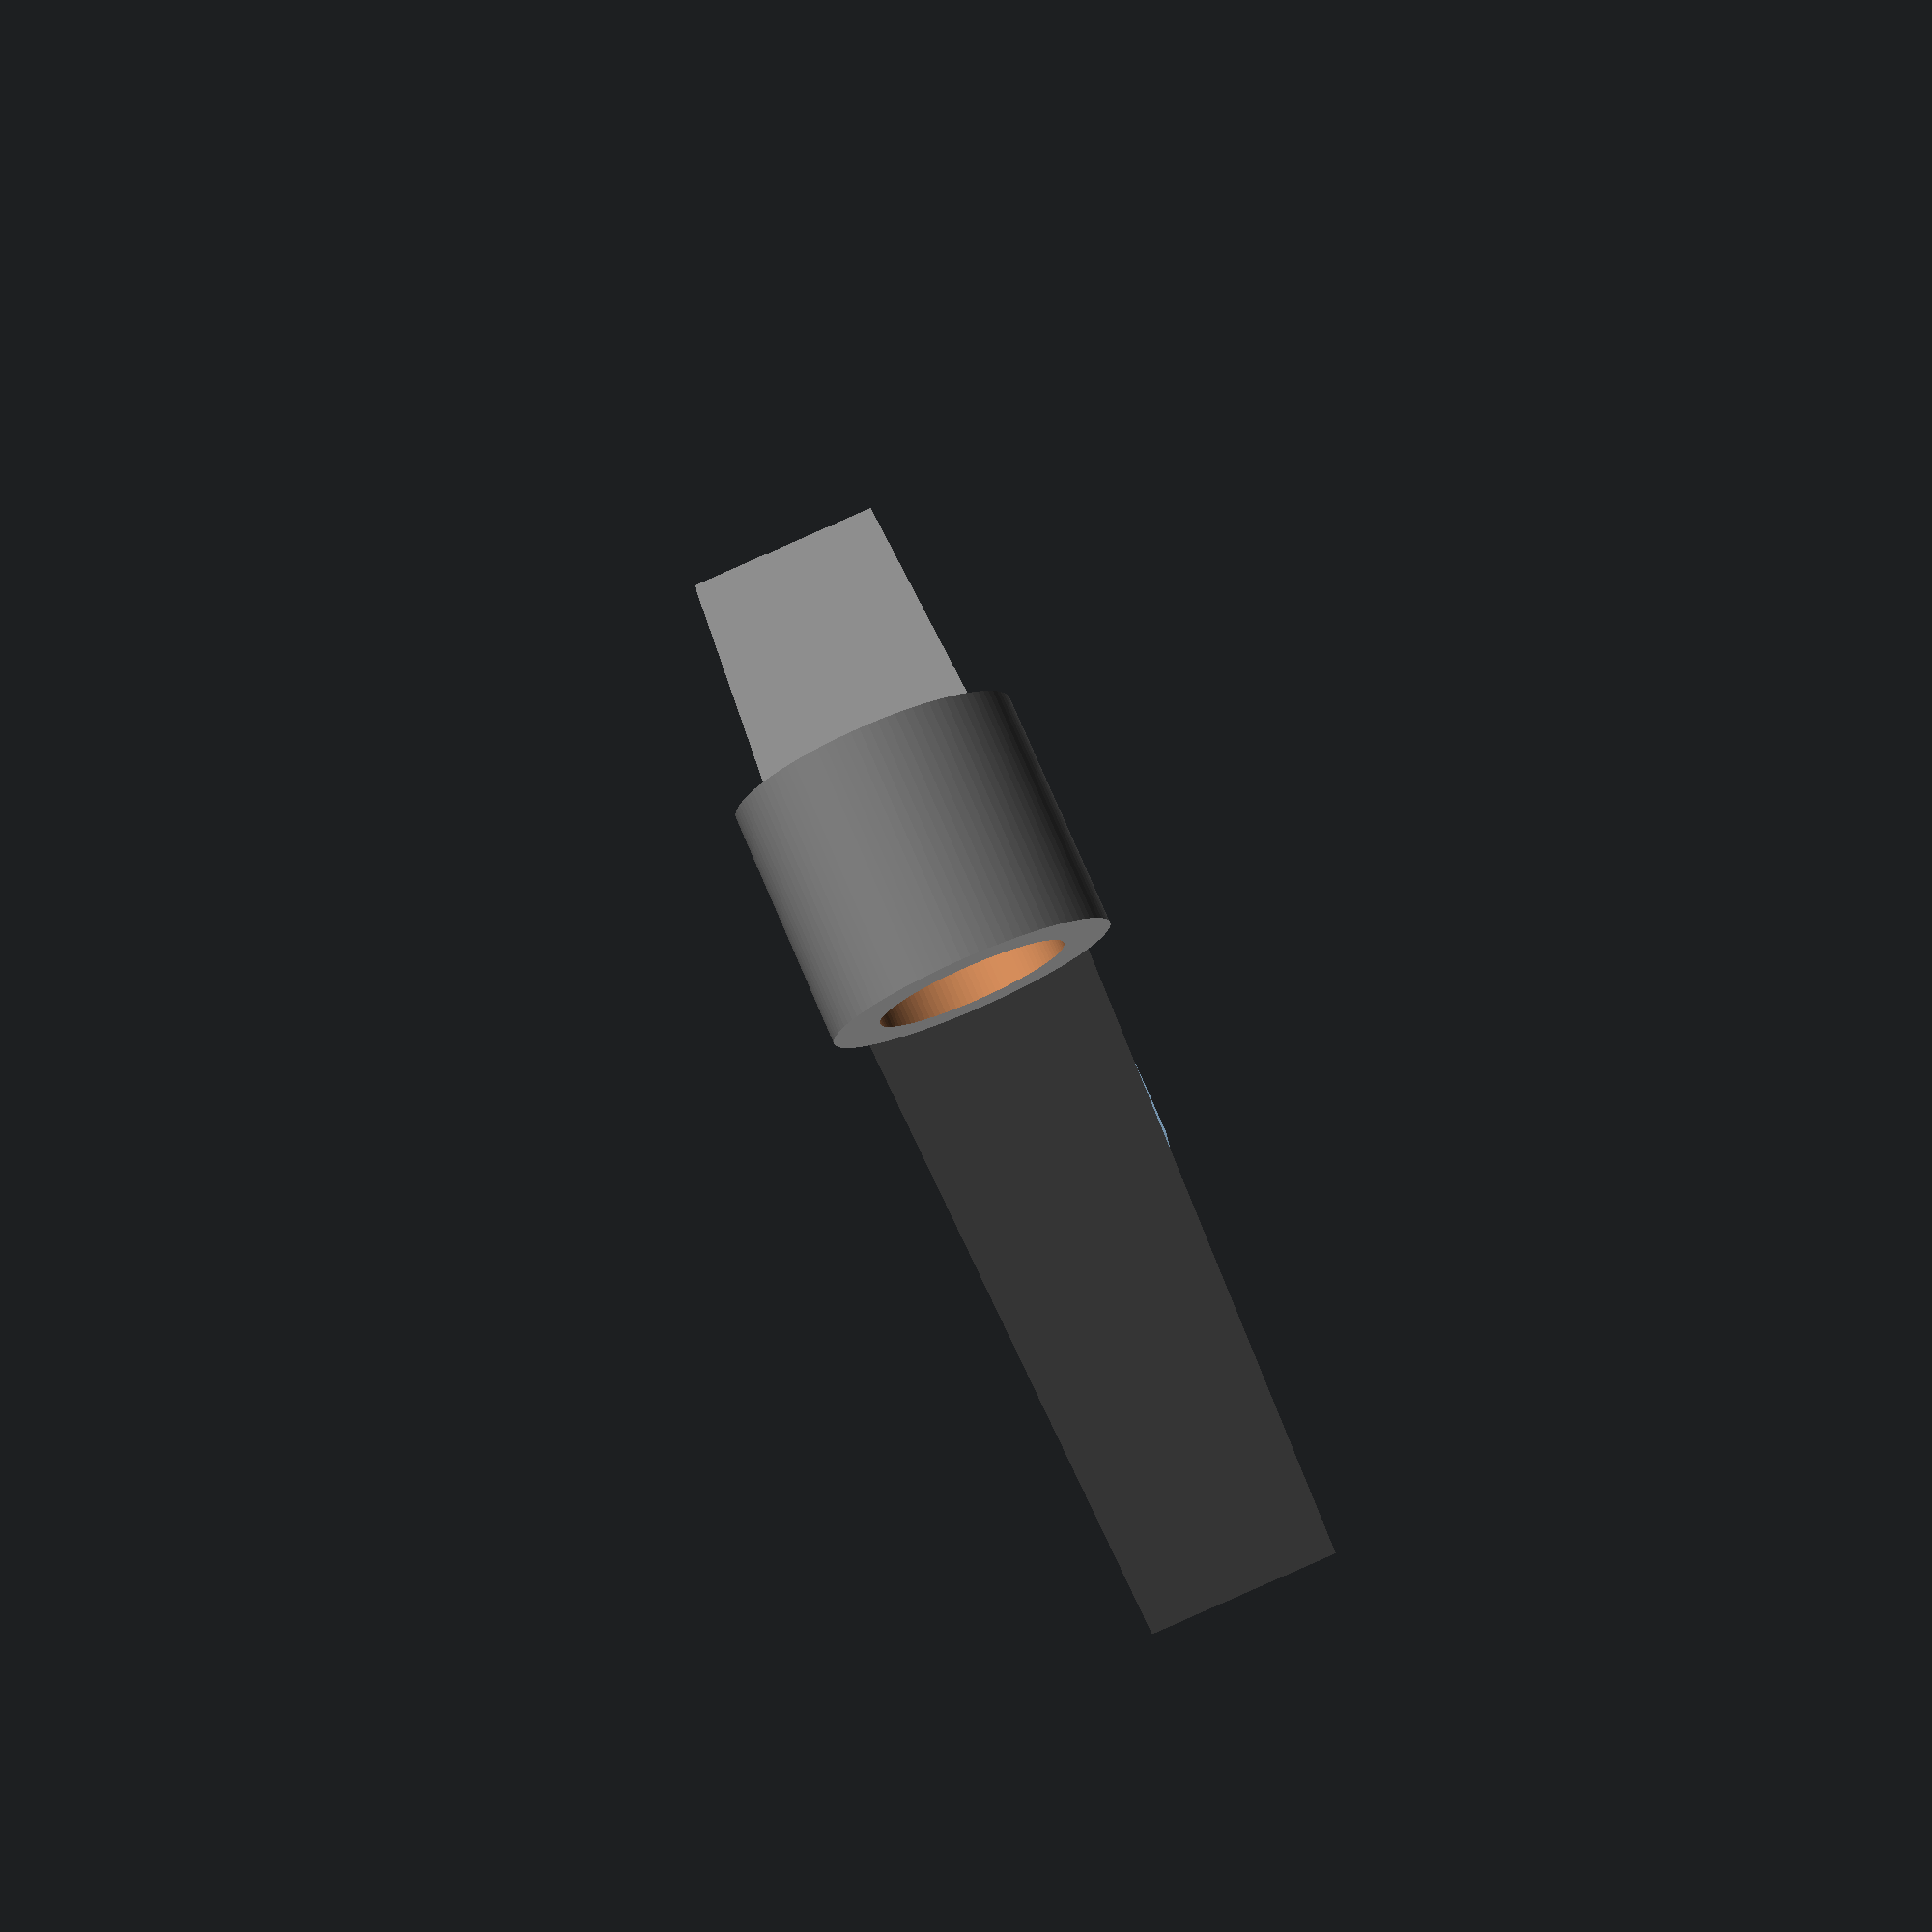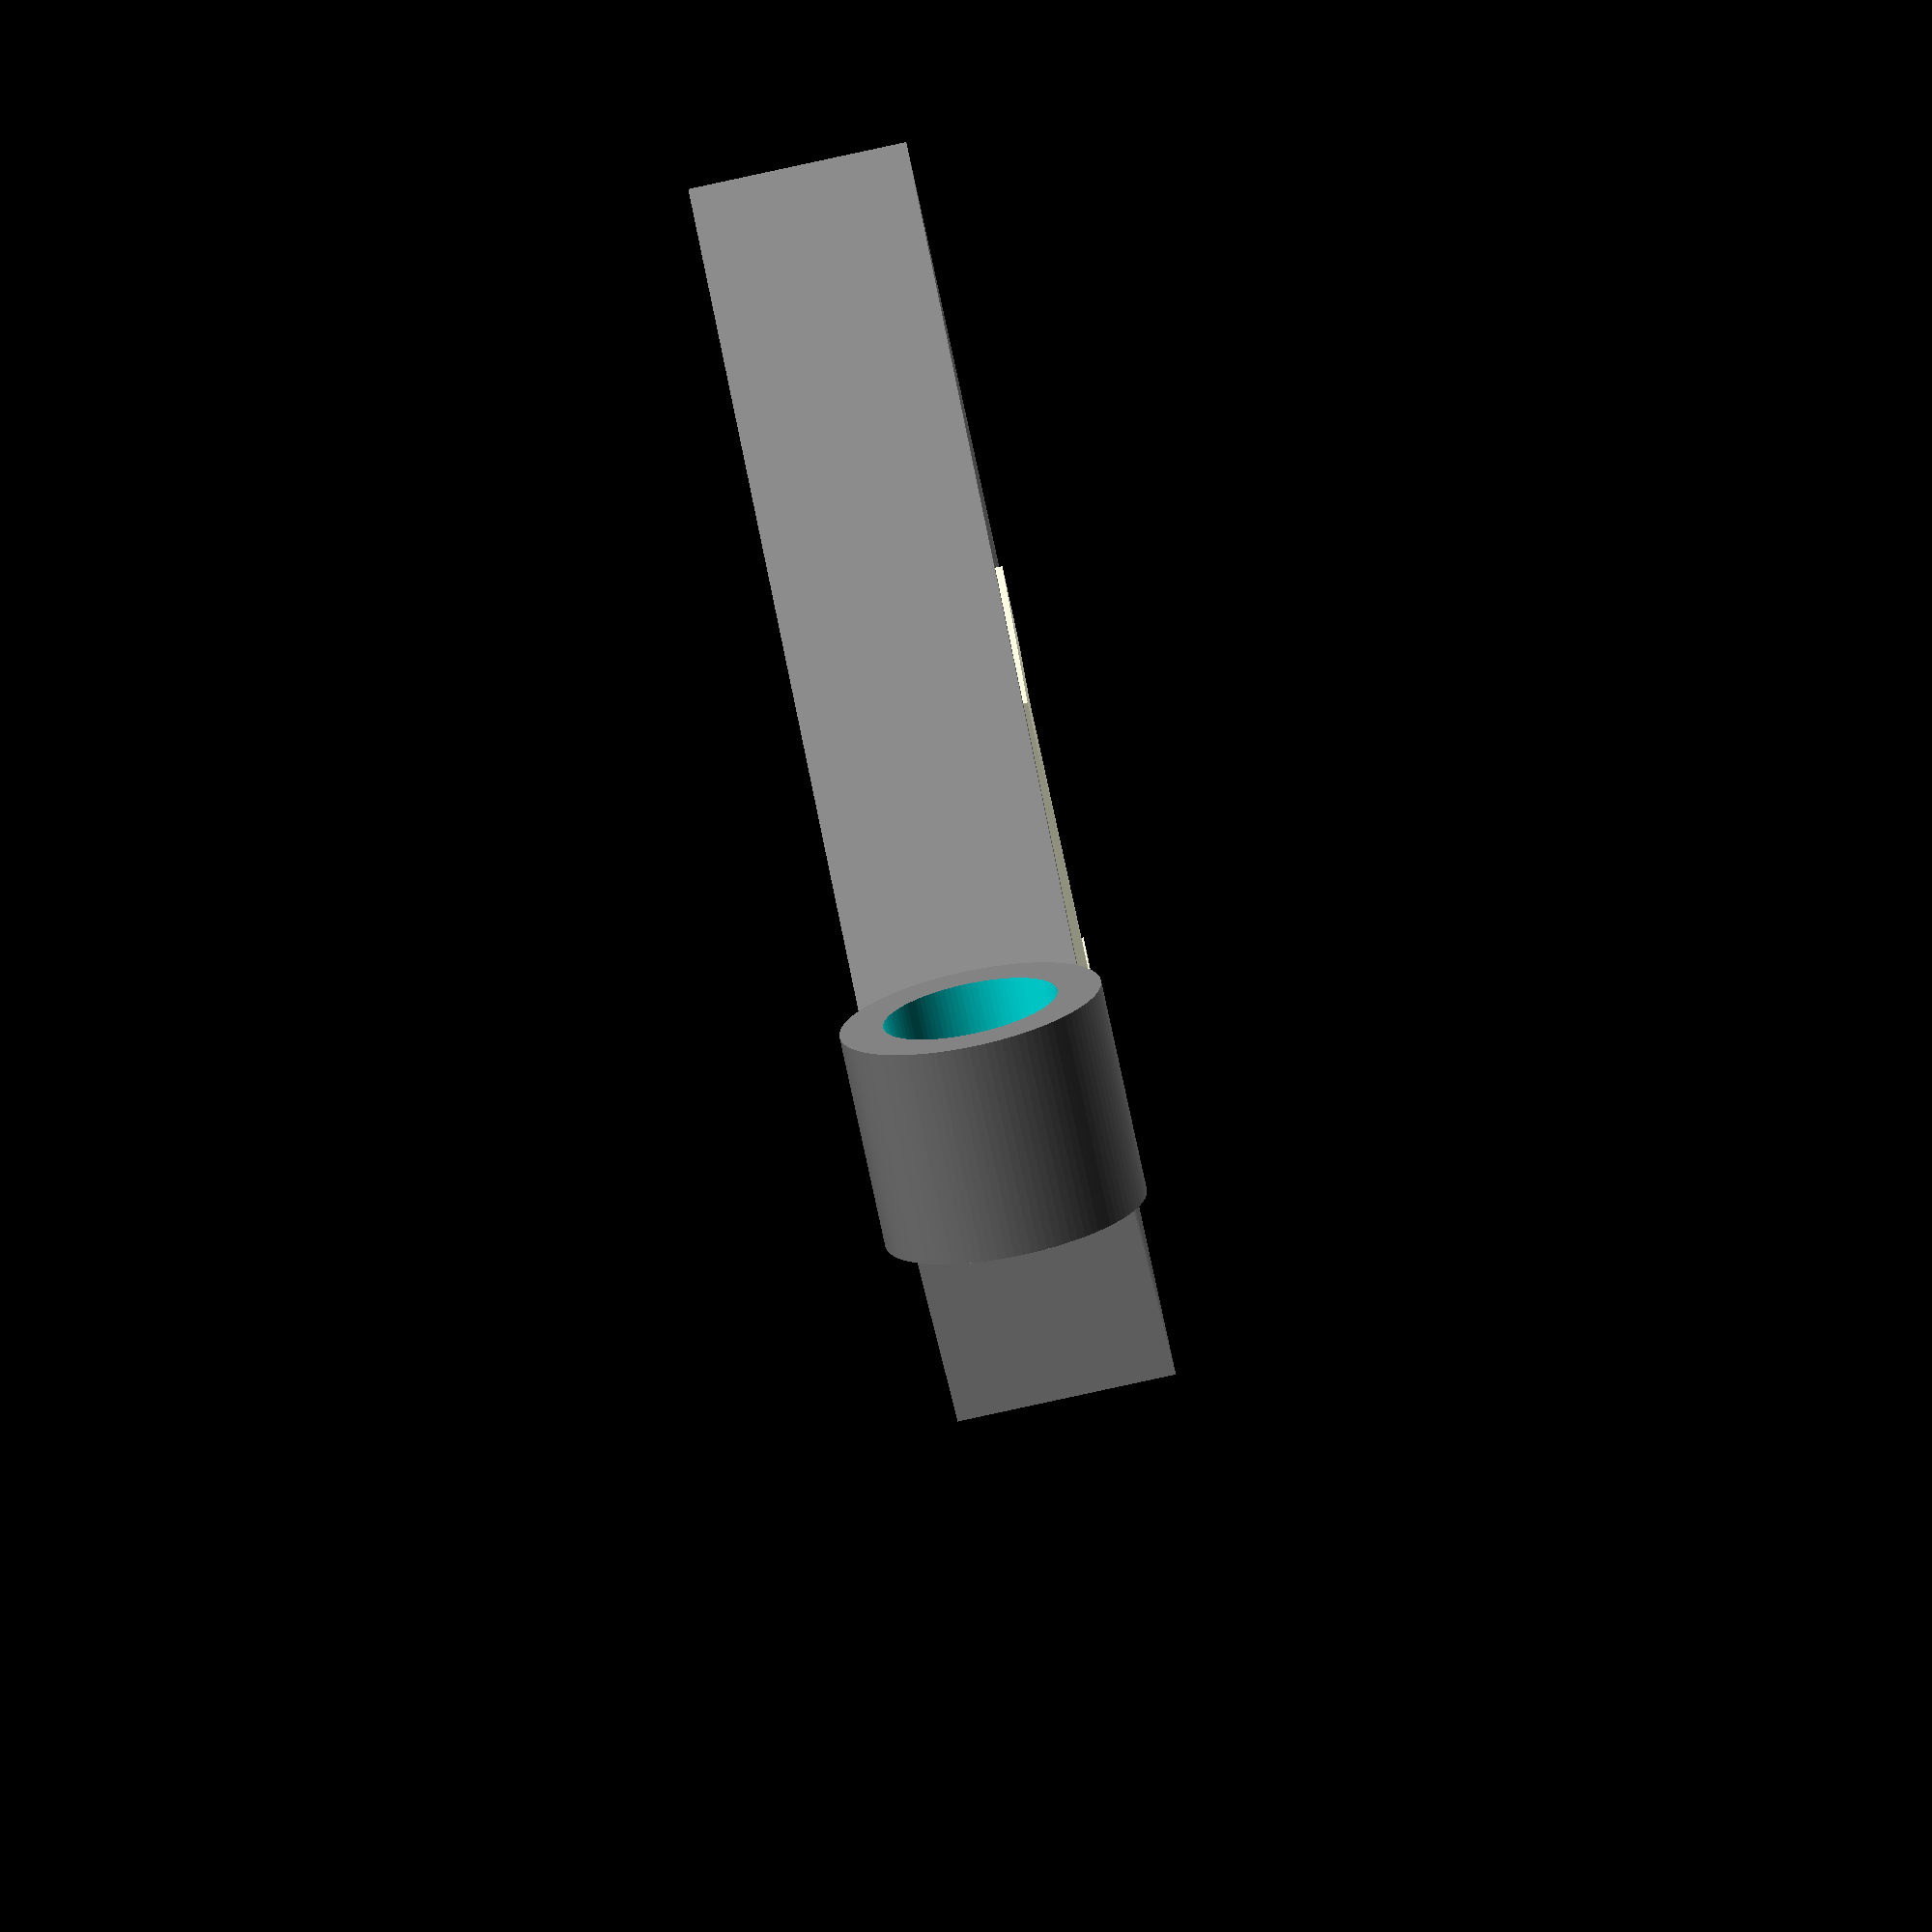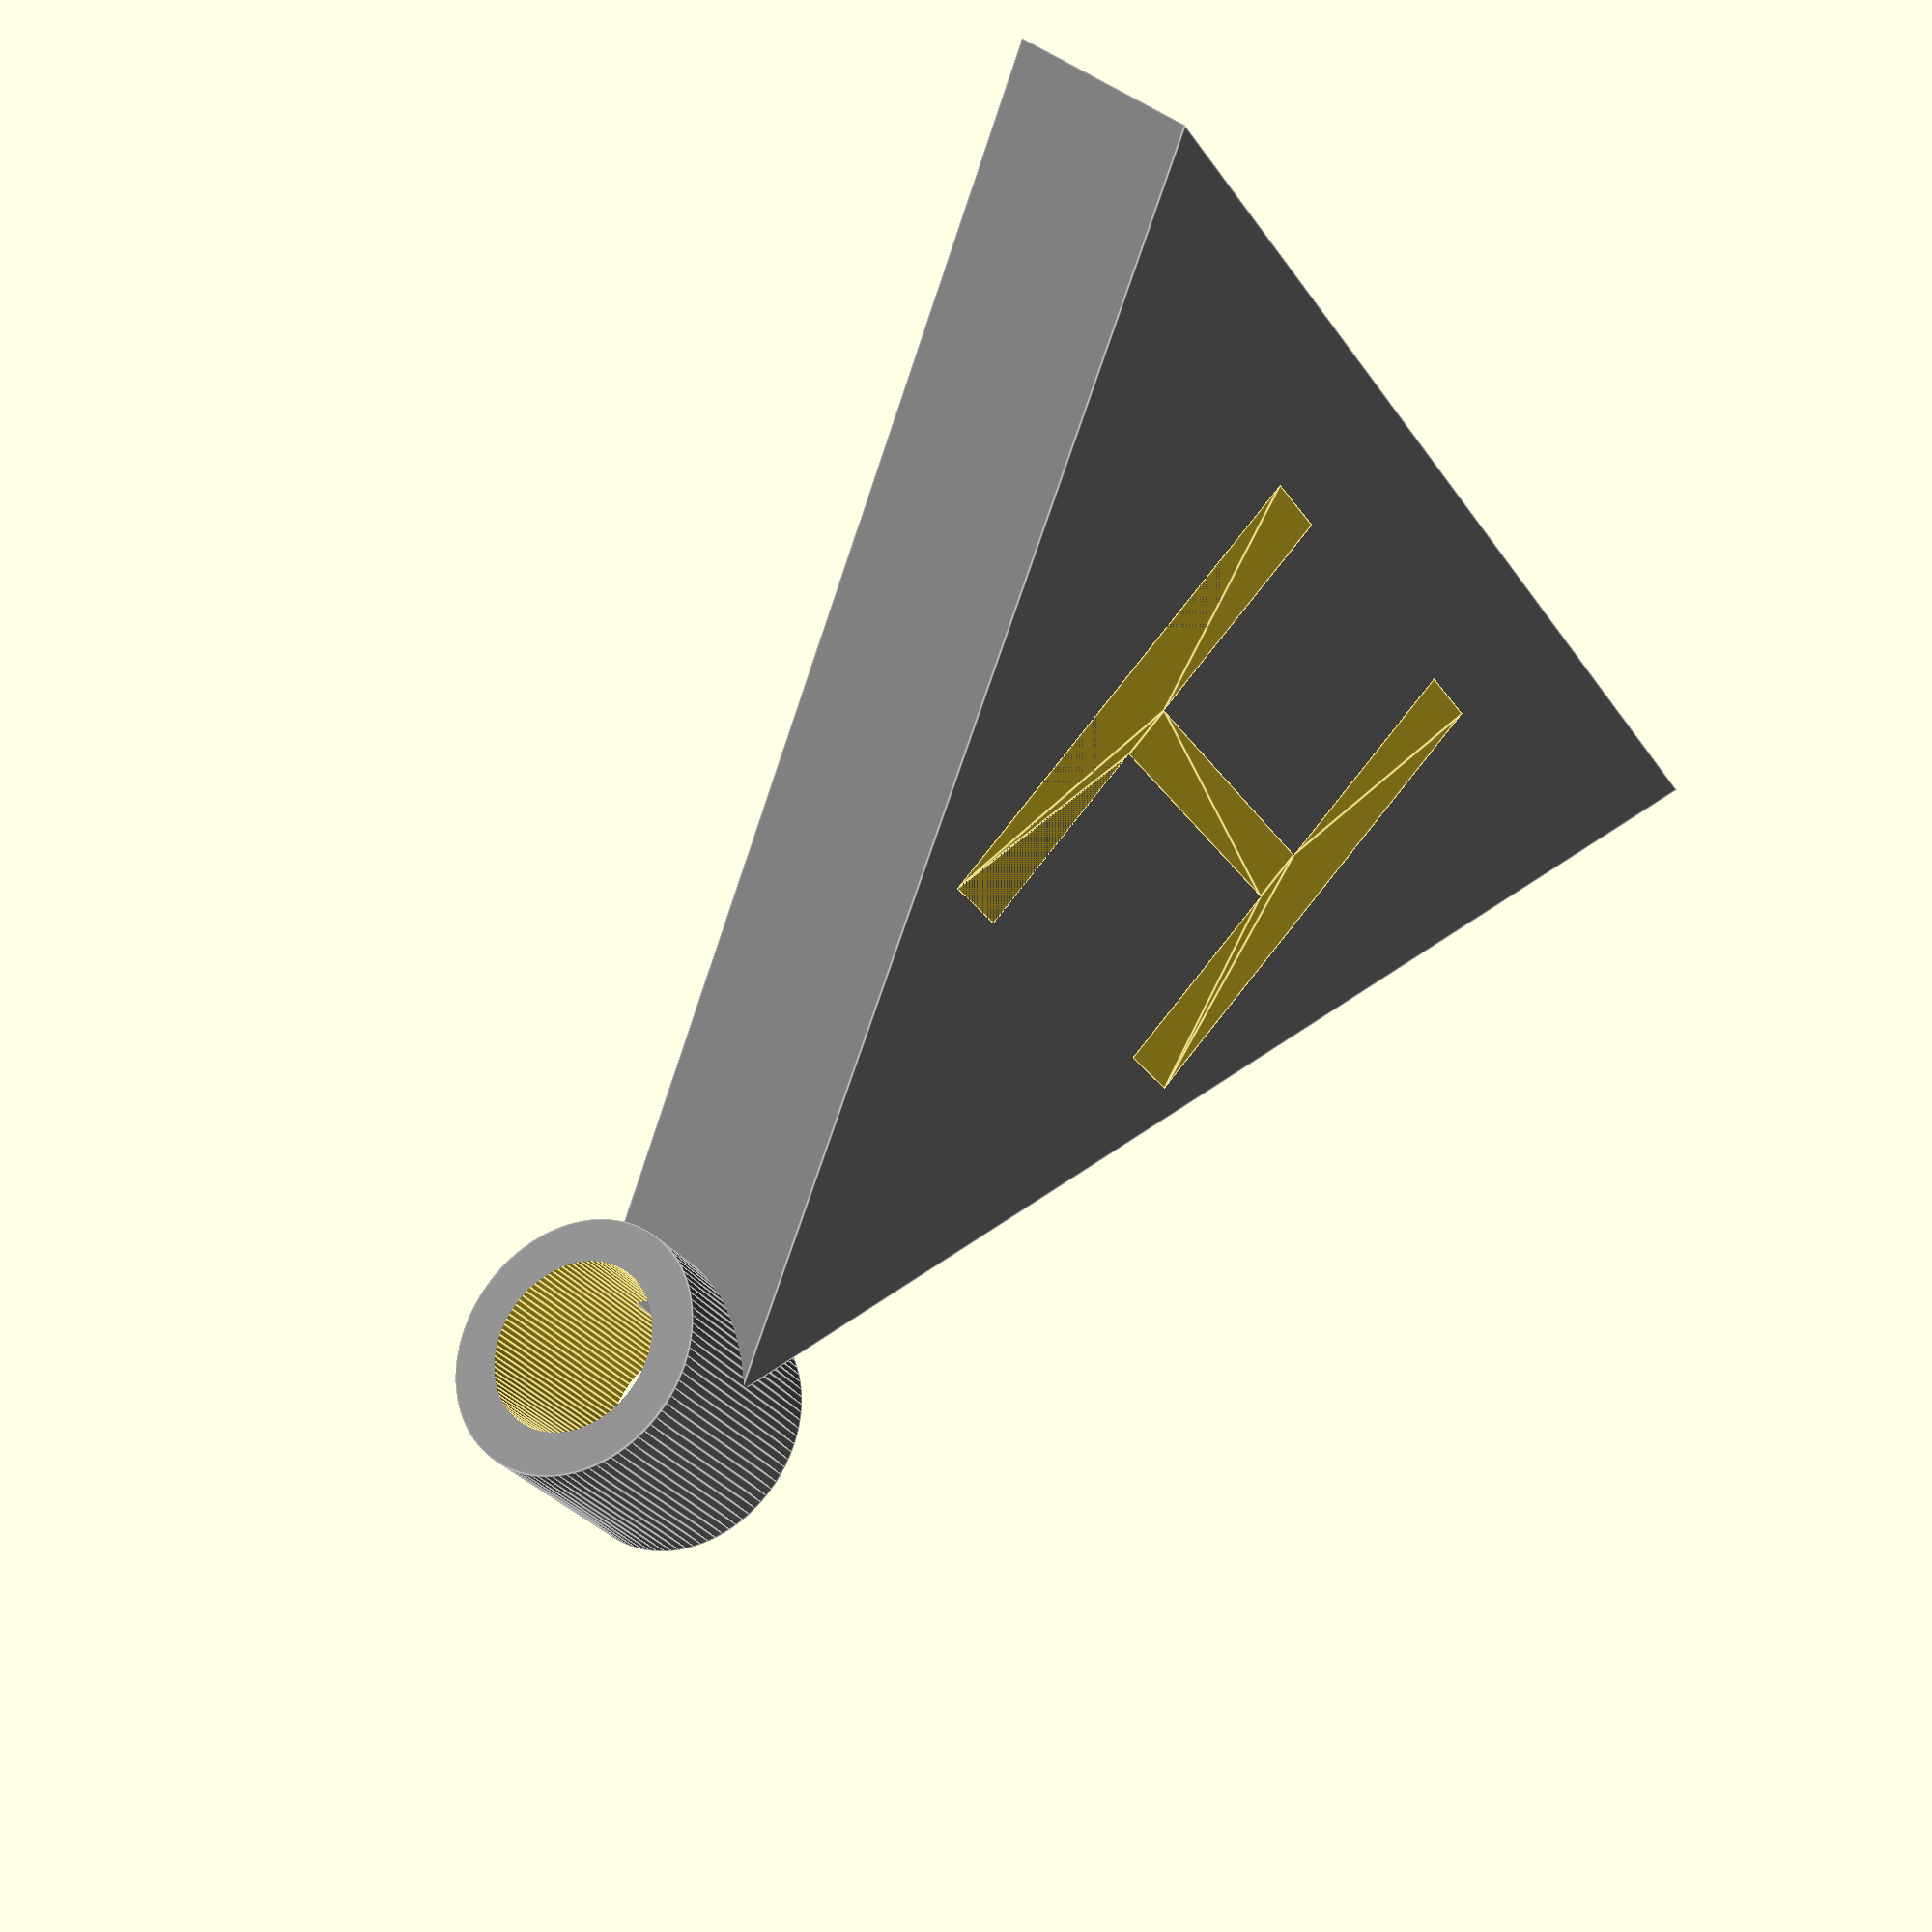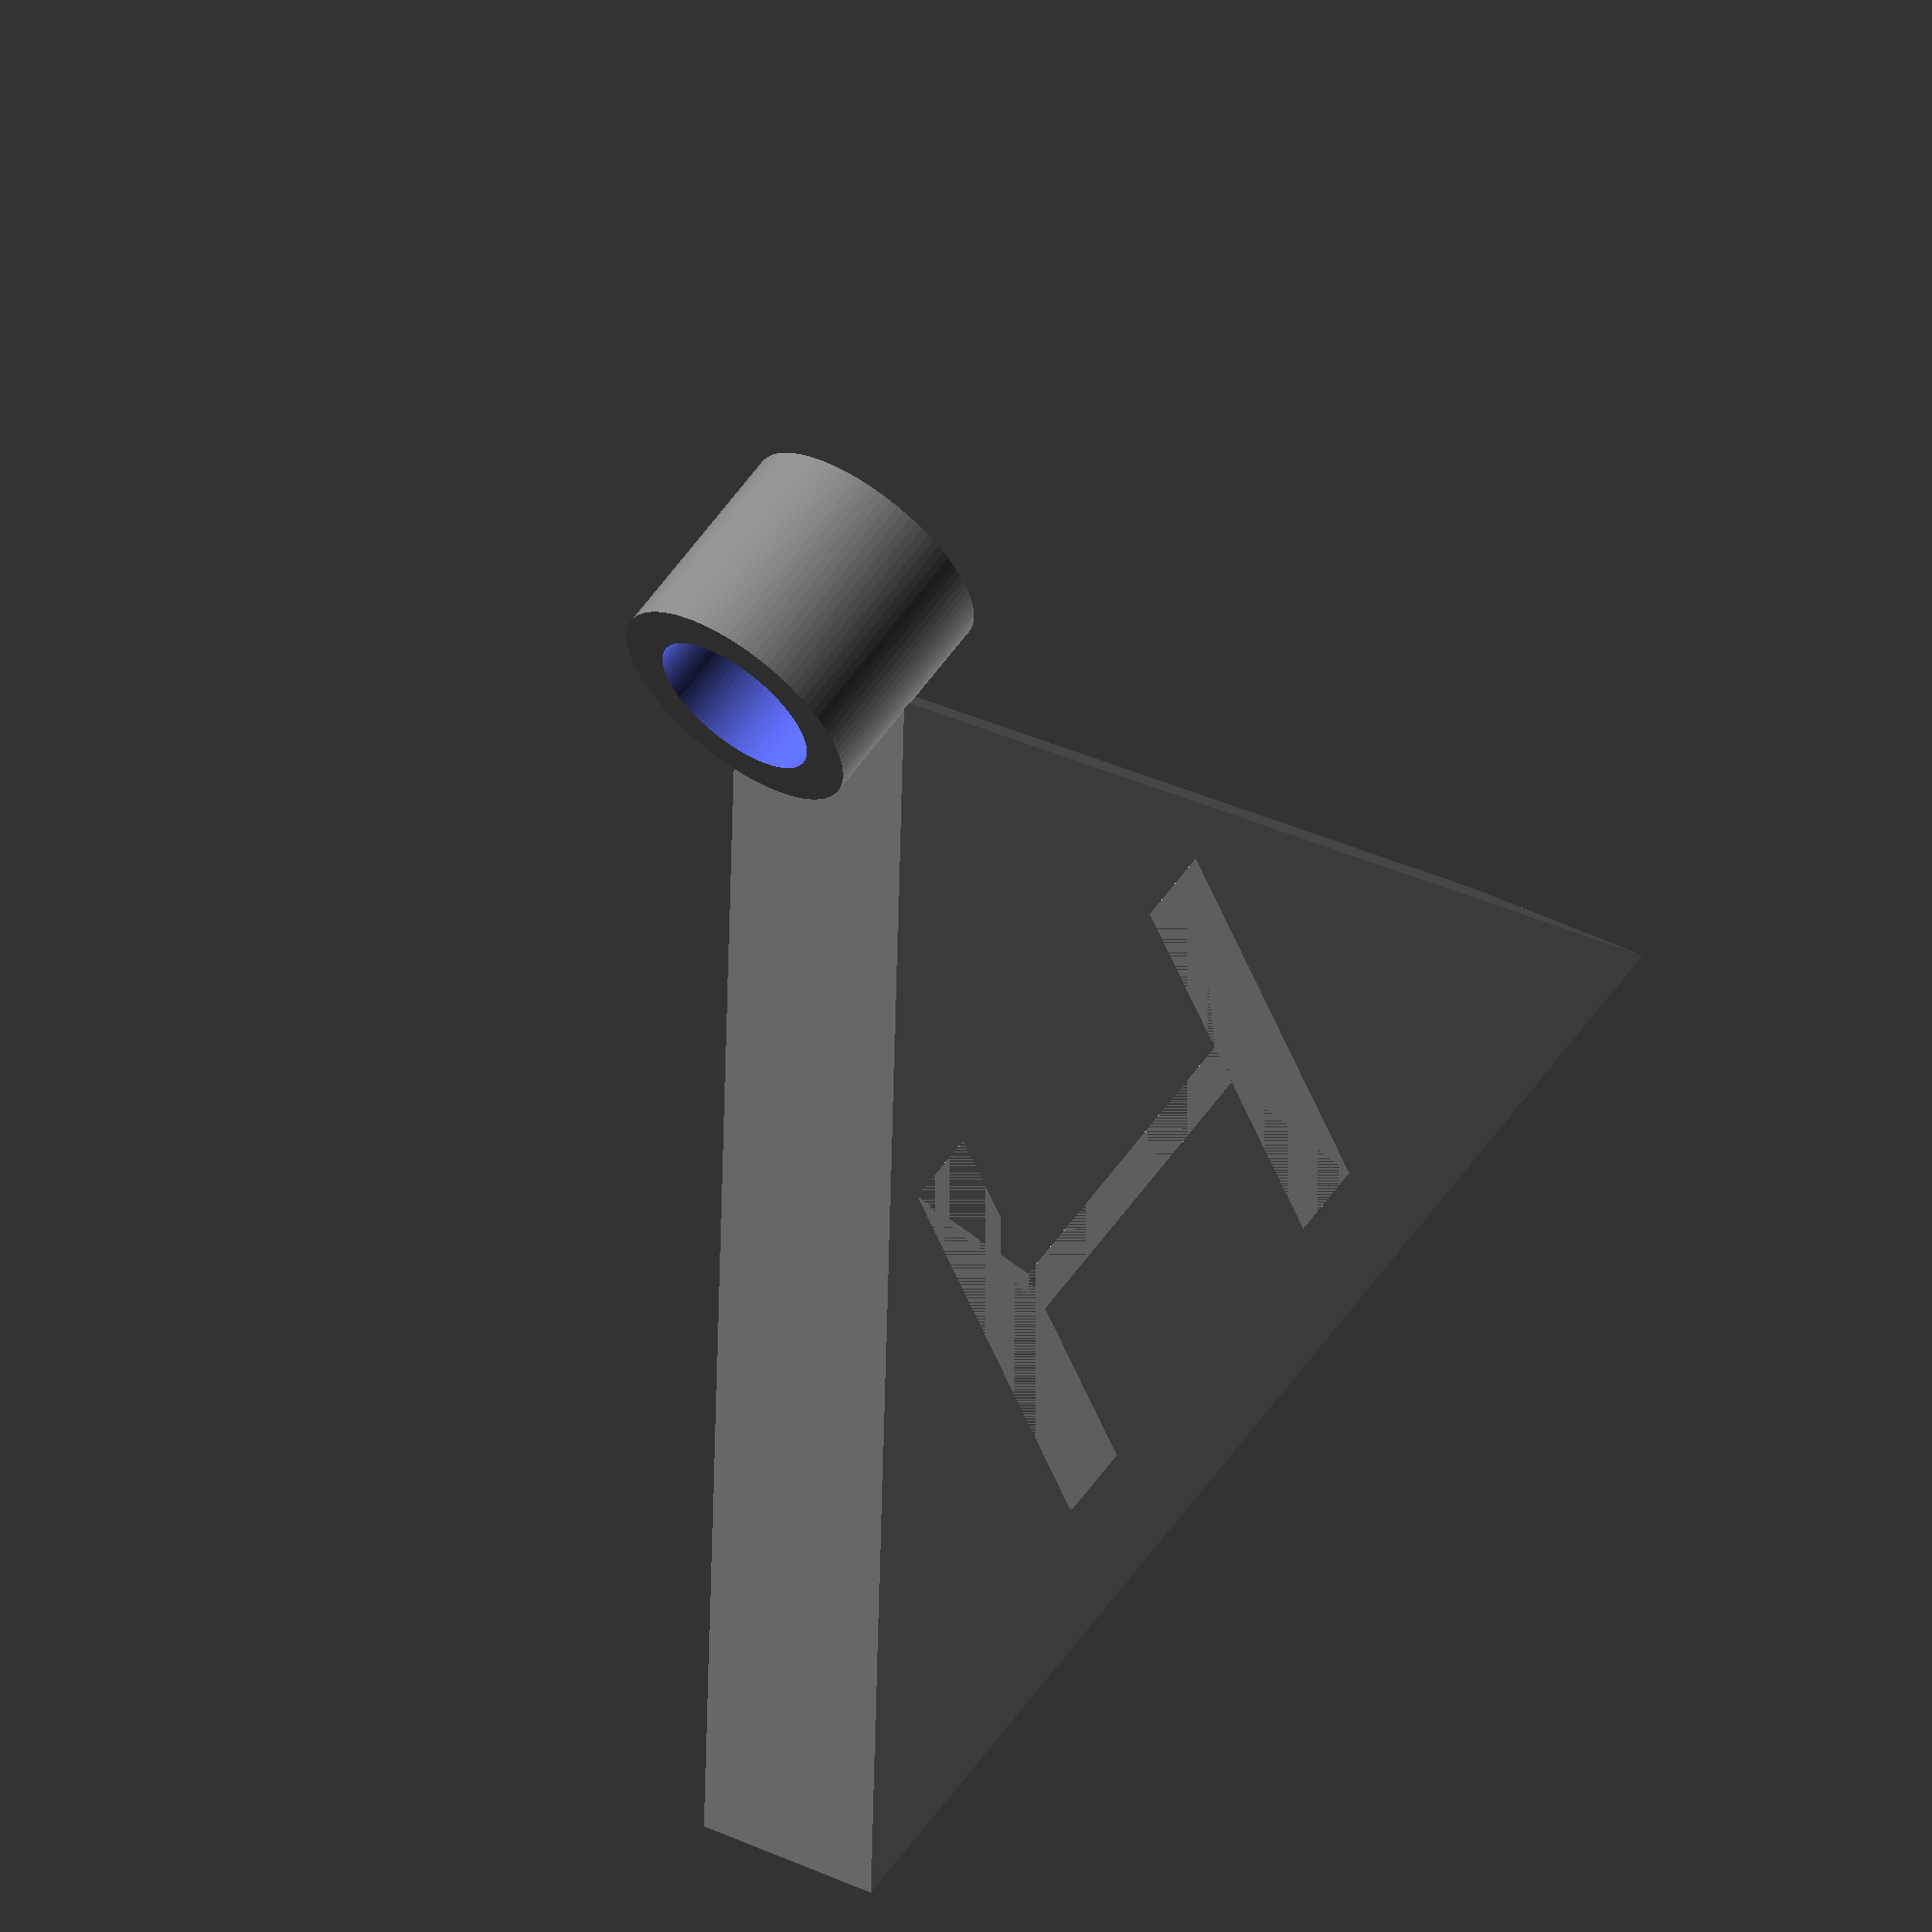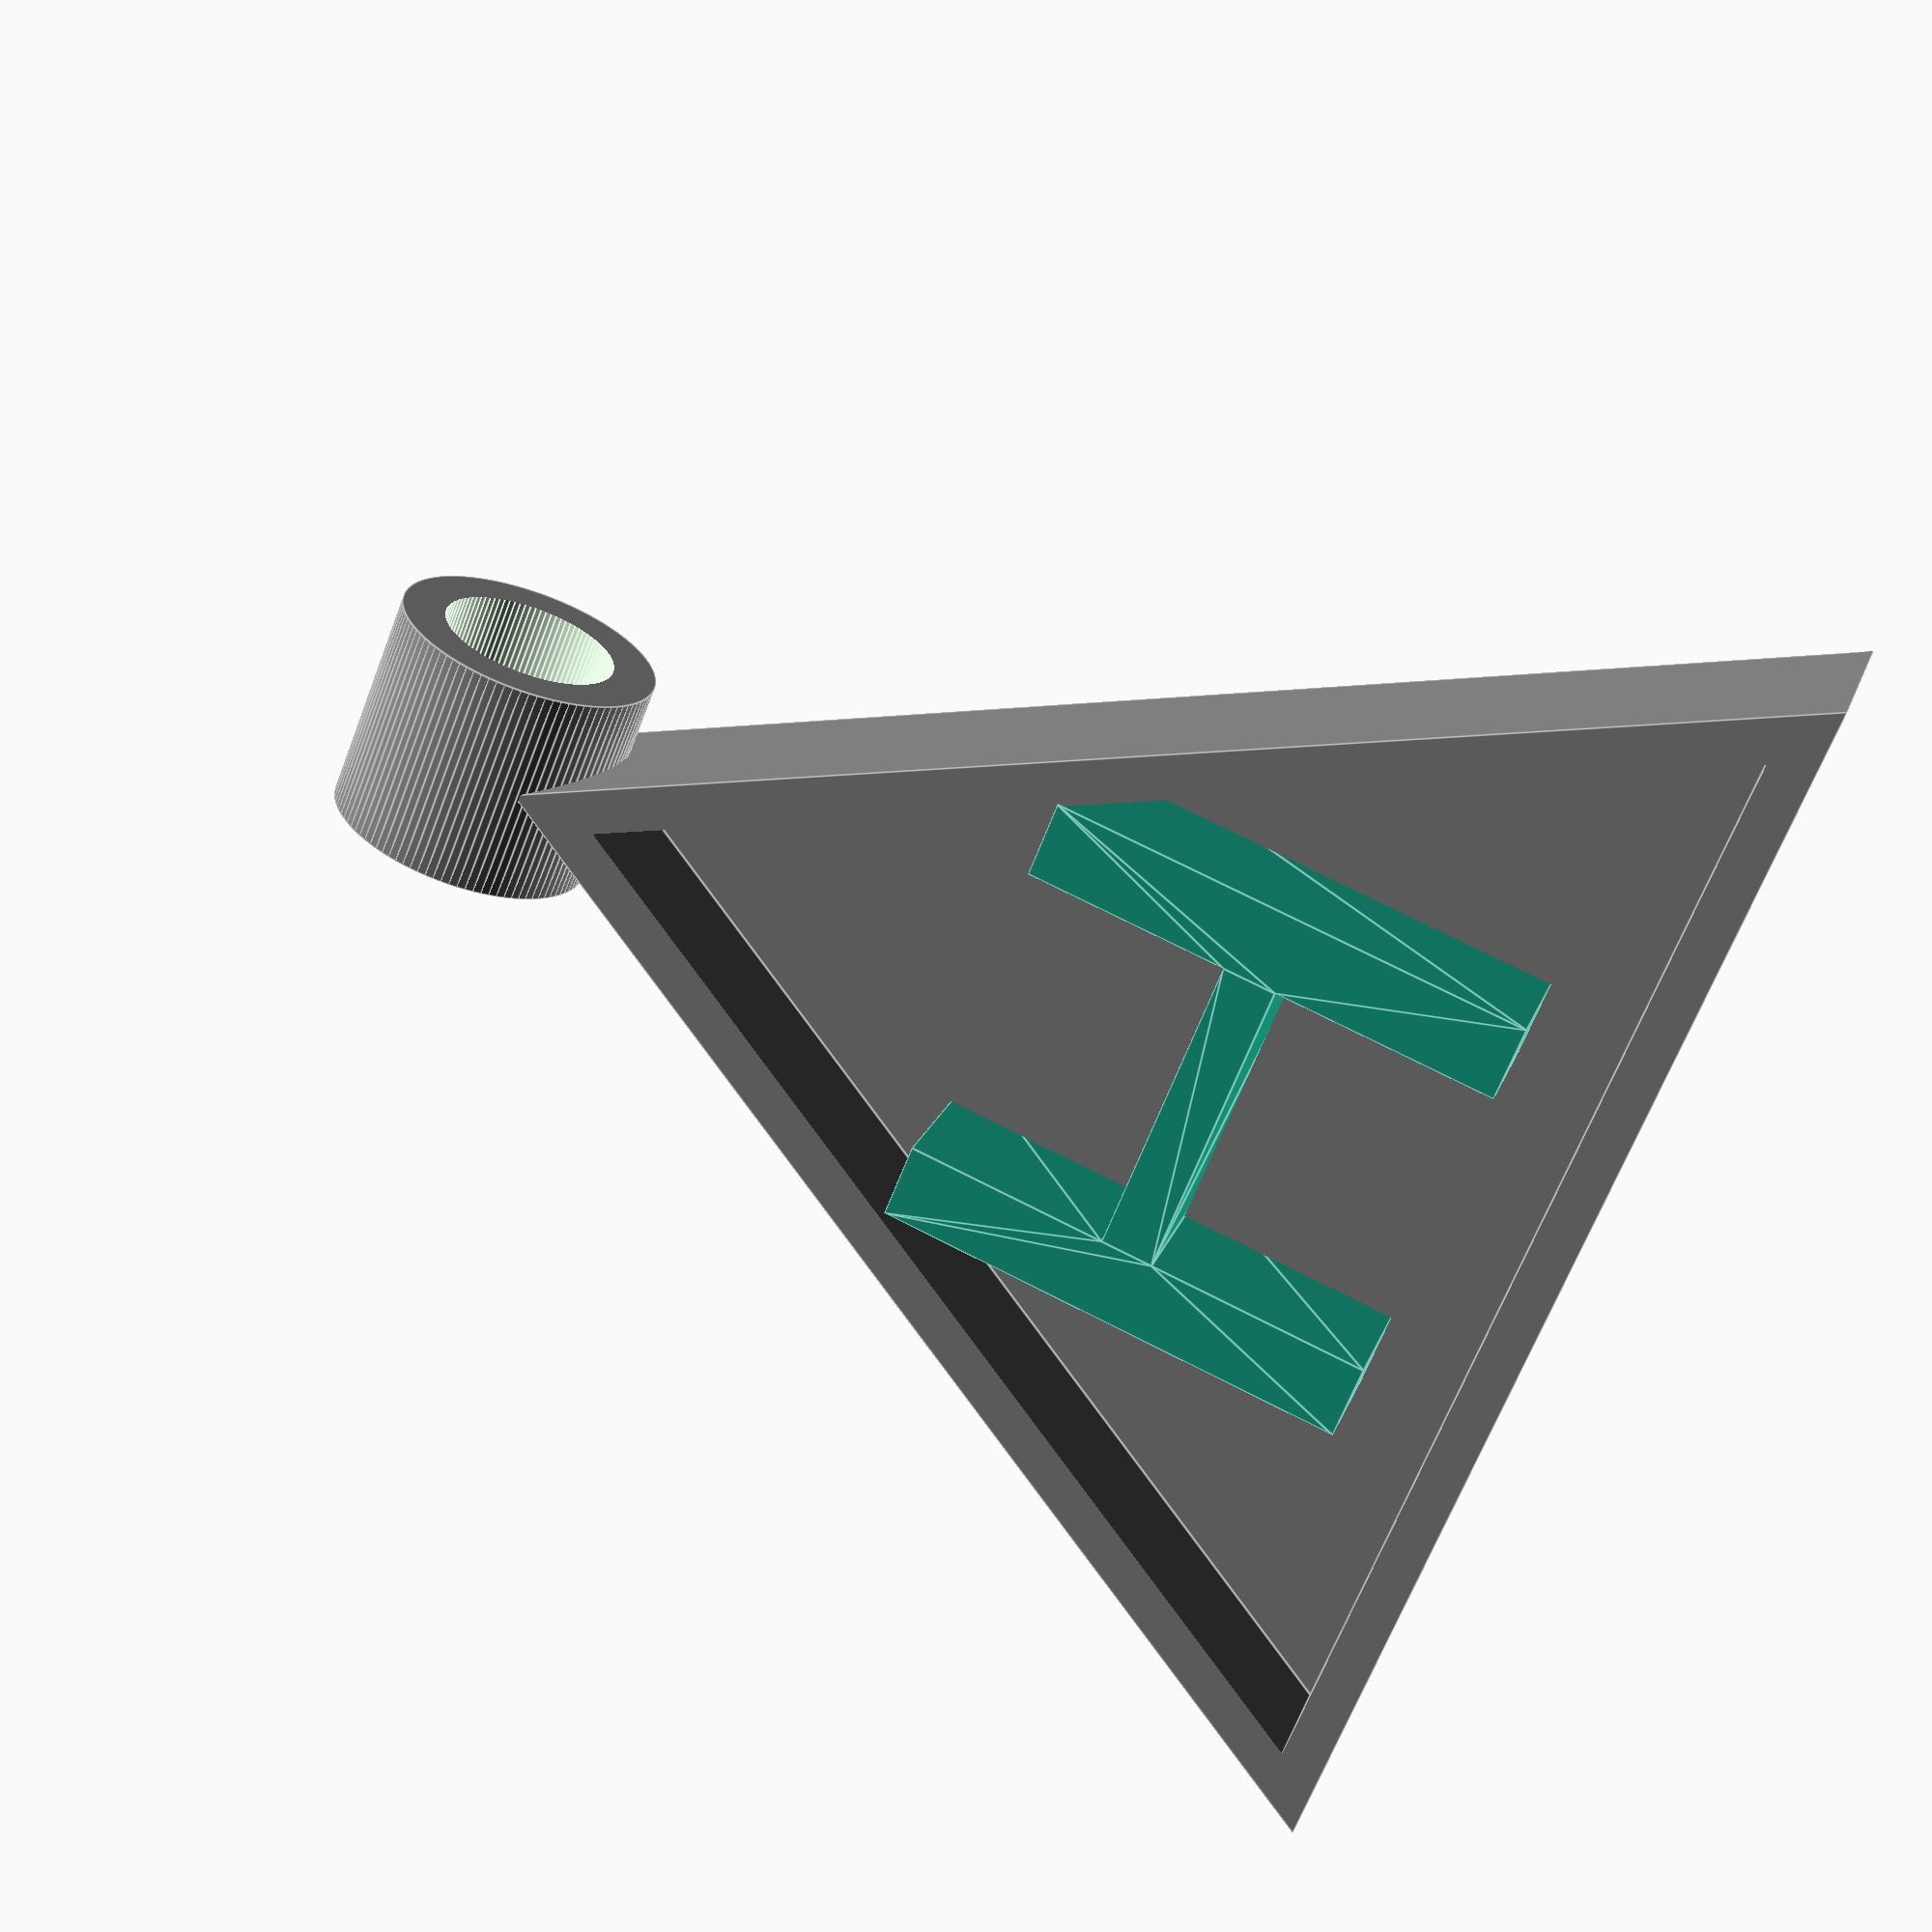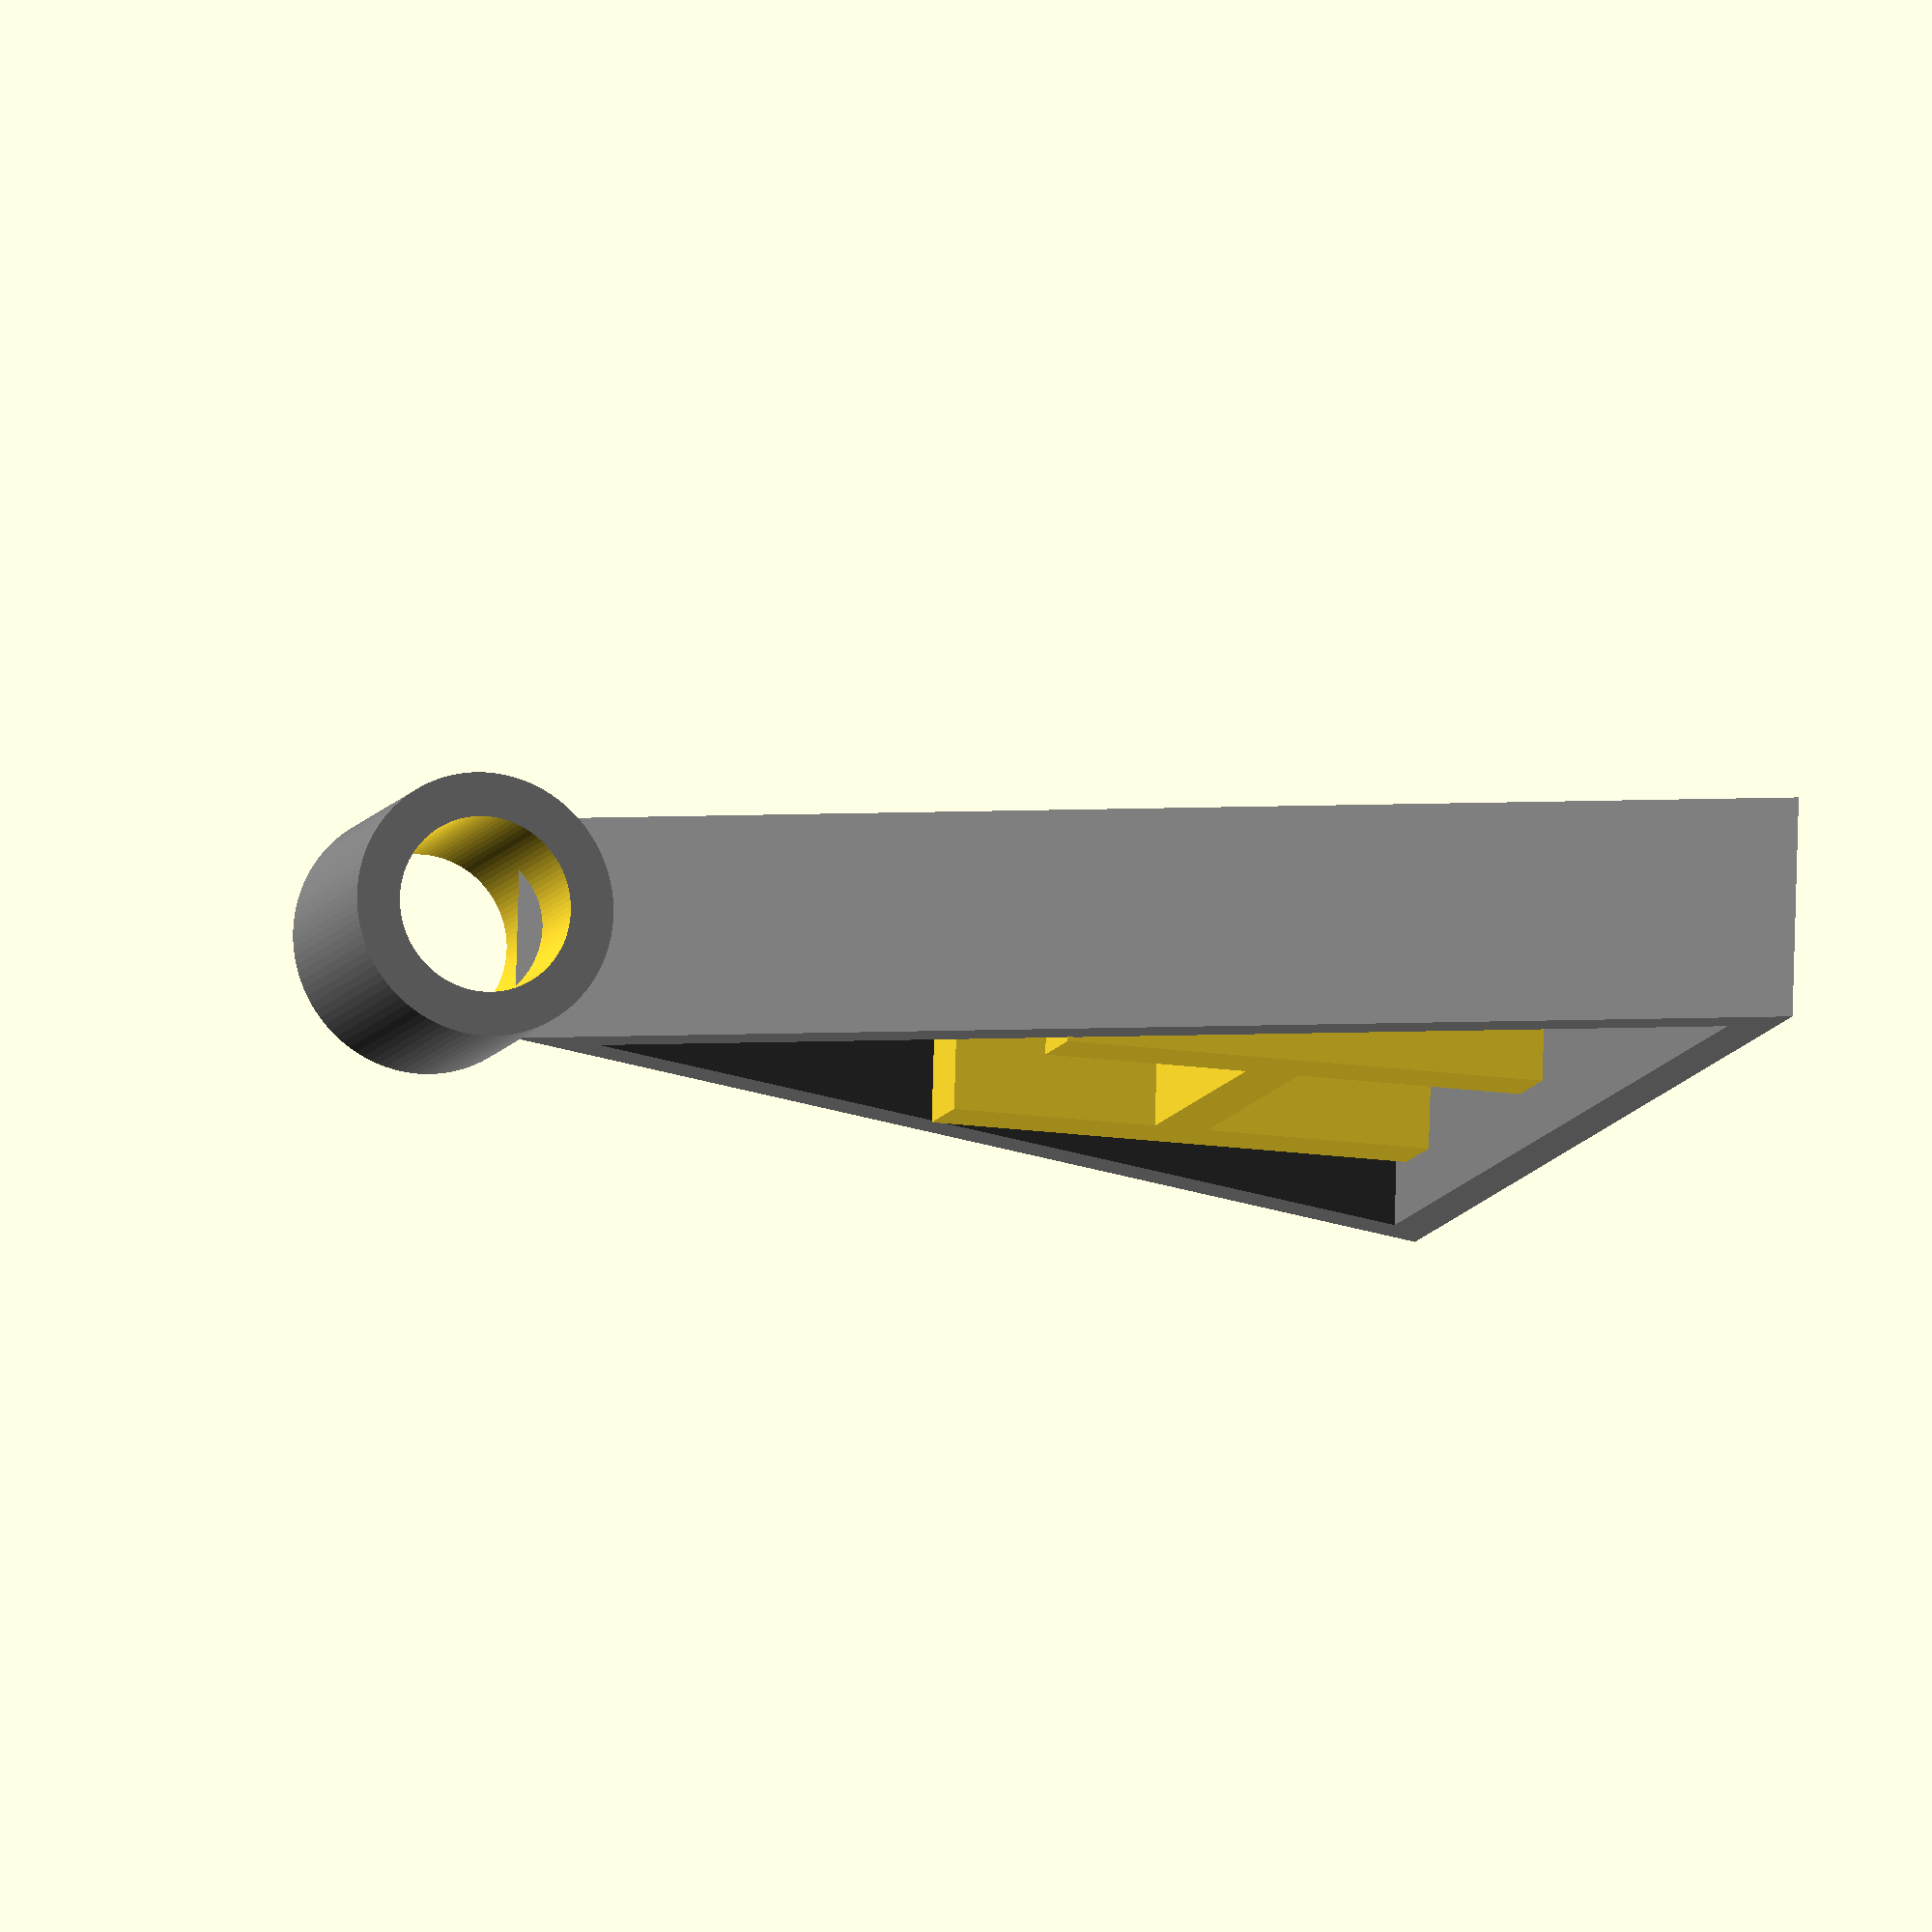
<openscad>
union() {
        rotate([90,0,0]){
        translate(v=[18.5,2.5,-2.5]) {
        difference() {        
        color("grey")
        cylinder(r=3,h=5,$fn=100);
        translate(v=[0,0,-1]) {
        cylinder(r=2,h=7,$fn=100);}
        }
        }
    }
    
    difference() {
        color("grey")
        cylinder(r=17,h=5,$fn=3);
        color("grey")
        translate(v=[0,0,2]) {
            cylinder(r=15,h=5,$fn=3);
        }
    }
    scale([2.8,3.5,1.7]) {  
        linear_extrude(height=3) { 
           rotate([0, 0, 270]) {
          text("H",4, font="Algerian",halign = "center", valign = "center");  
           }
        } 
    } 
}

</openscad>
<views>
elev=89.7 azim=100.3 roll=293.8 proj=p view=wireframe
elev=267.6 azim=256.1 roll=257.8 proj=o view=solid
elev=142.8 azim=215.7 roll=39.9 proj=p view=edges
elev=333.4 azim=297.8 roll=131.6 proj=o view=solid
elev=341.2 azim=201.8 roll=16.1 proj=p view=edges
elev=280.8 azim=196.7 roll=1.6 proj=o view=wireframe
</views>
